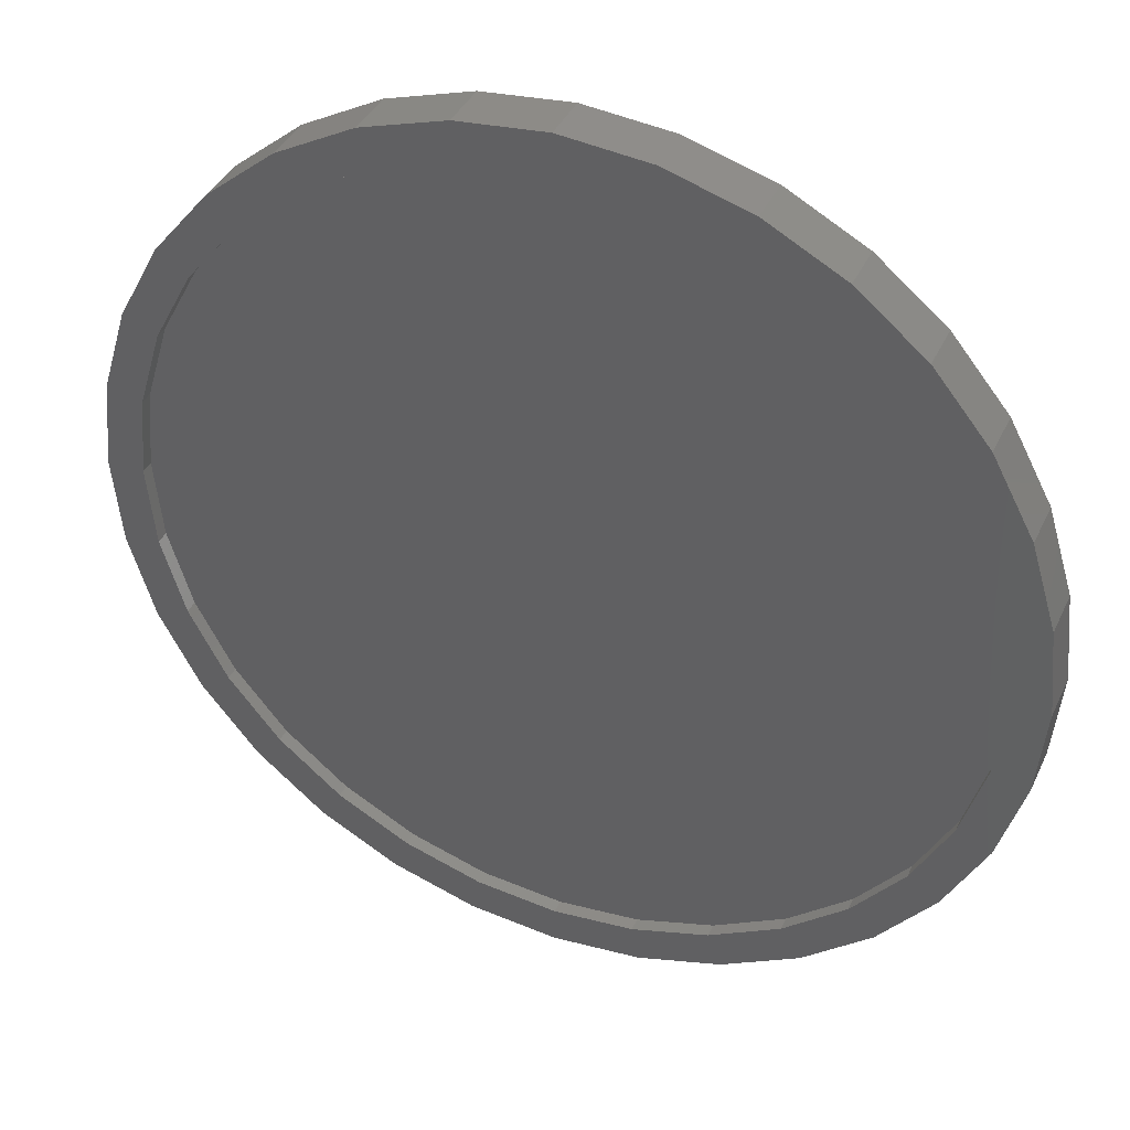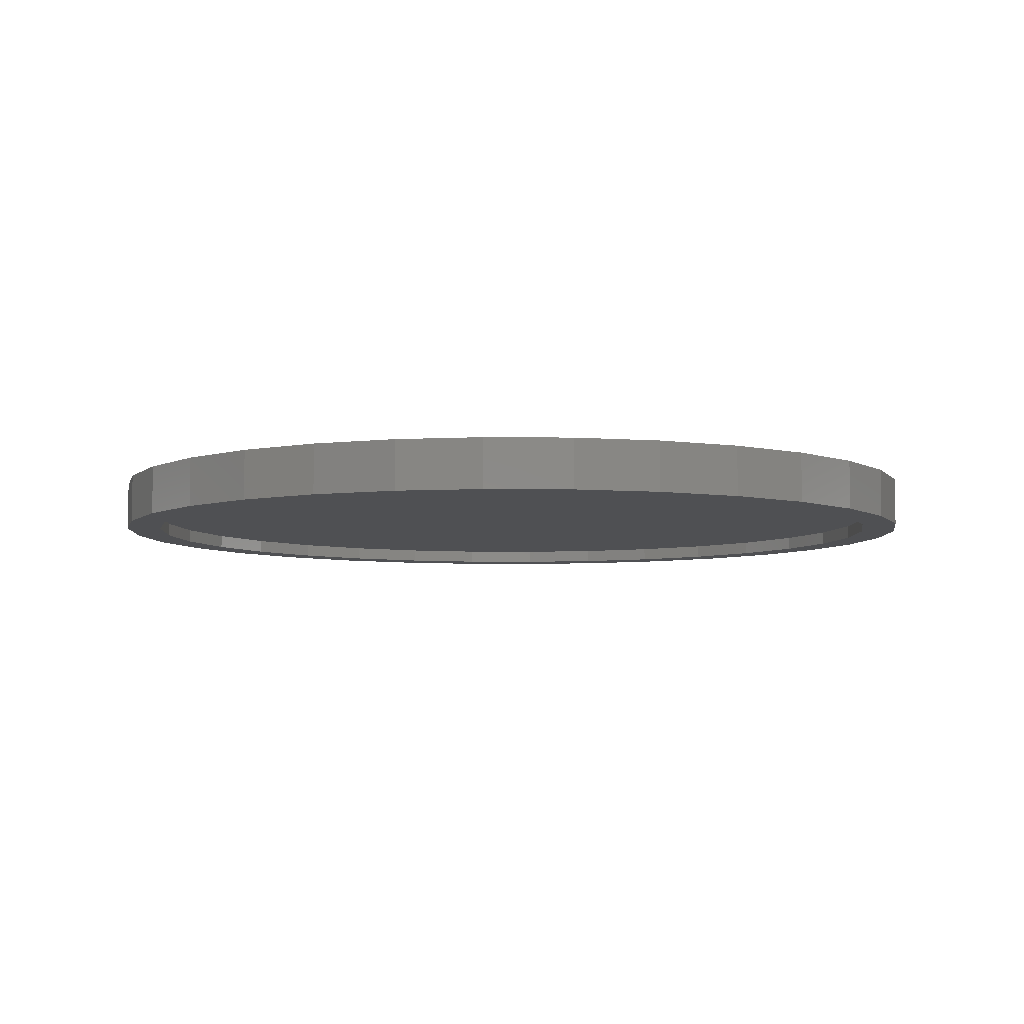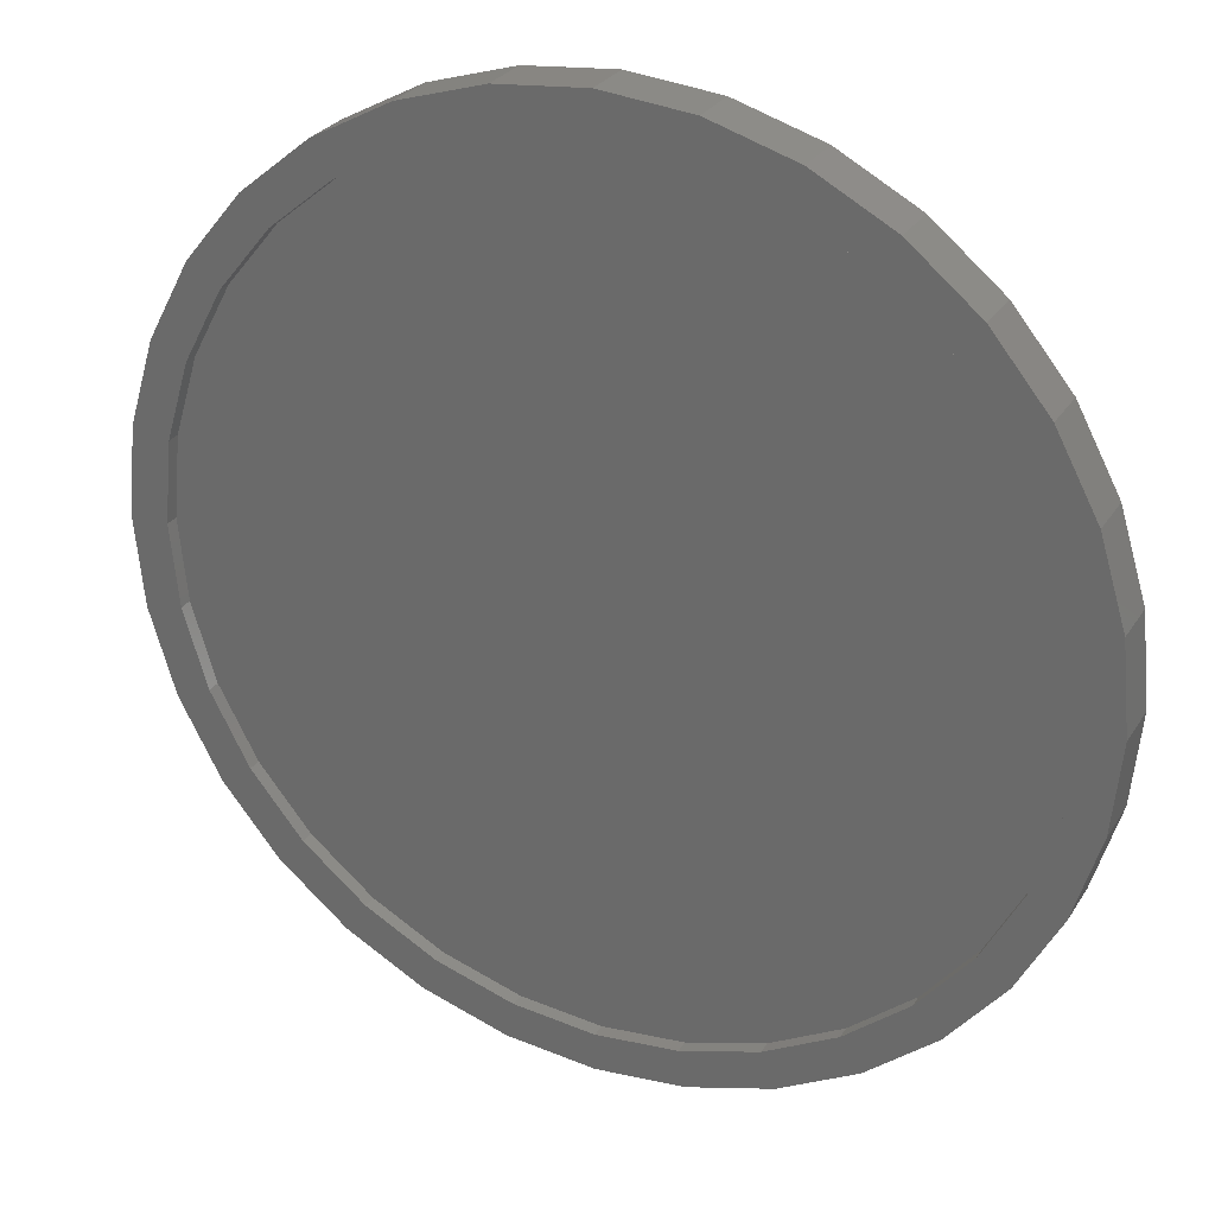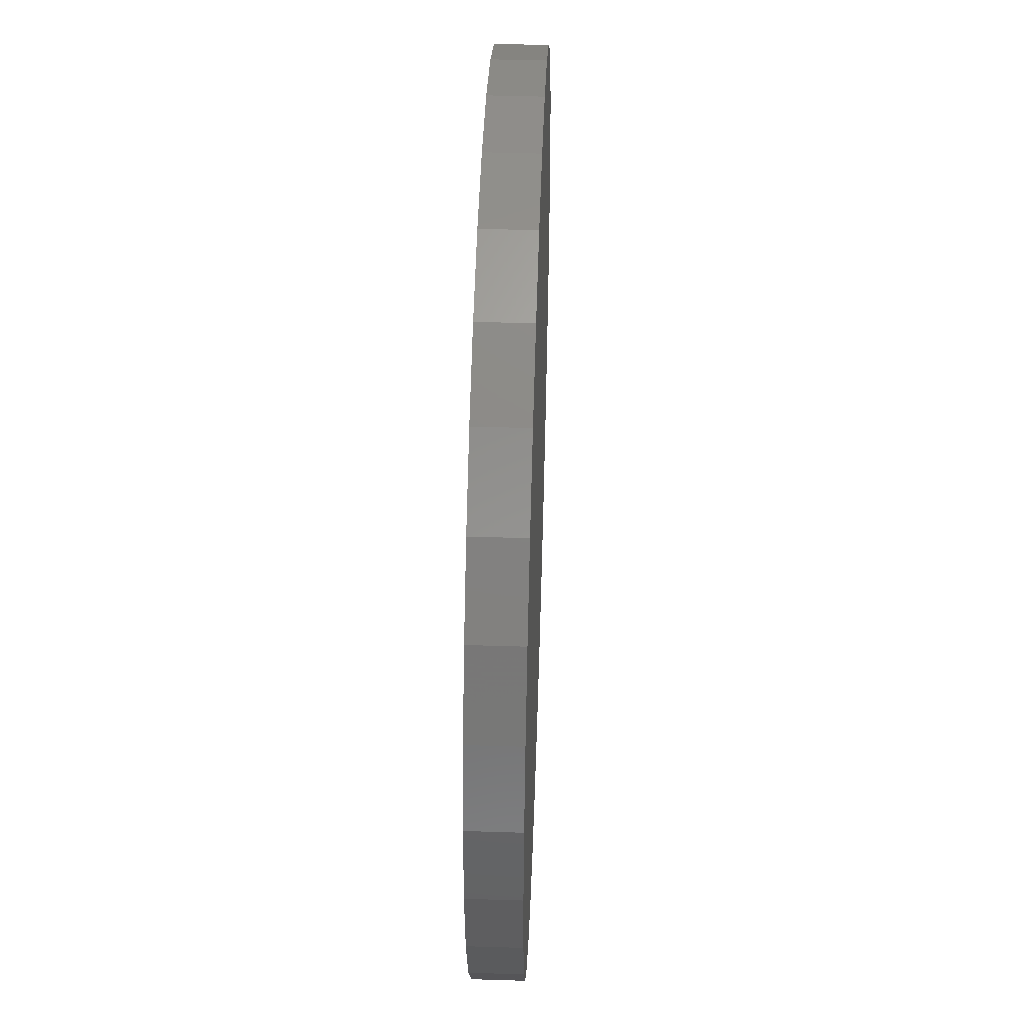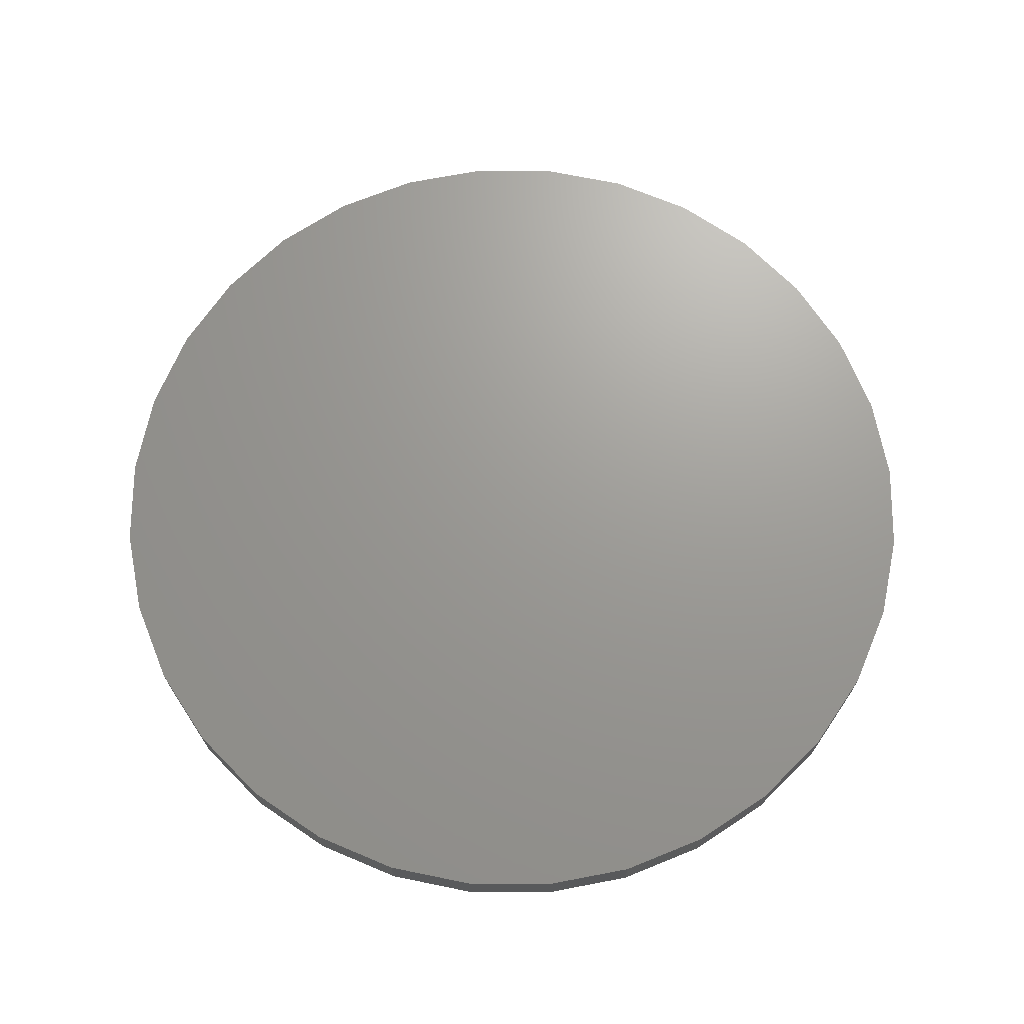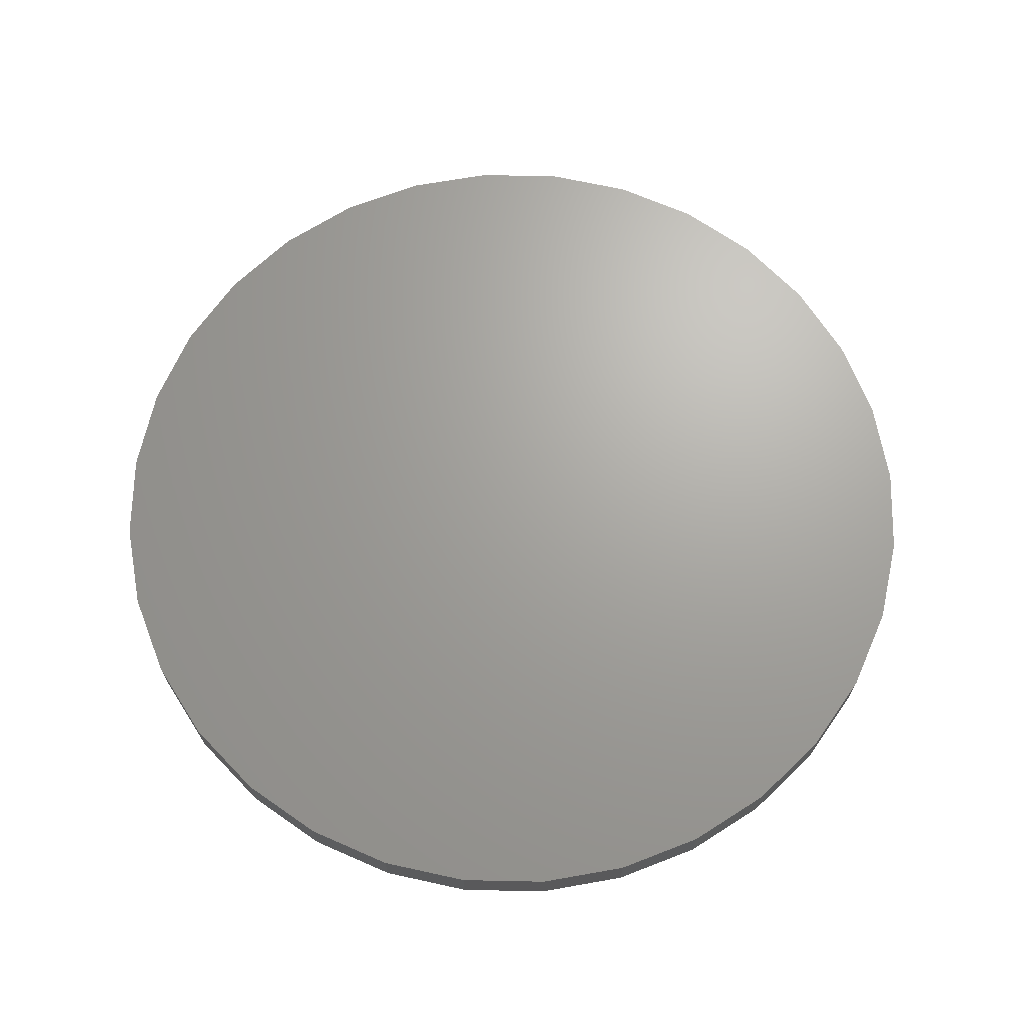
<metadata>
{"format":"stl","ext":"stl","renderer":"f3d","projection":"perspective","resolution":1024,"background":"white","views":[{"elev":38.8,"azim":23.1,"up":"+Z"},{"elev":-6.1,"azim":14.8,"up":"+Y"},{"elev":27.7,"azim":25.8,"up":"+Z"},{"elev":47.6,"azim":92.0,"up":"+Z"},{"elev":69.4,"azim":-174.0,"up":"+Y"},{"elev":67.8,"azim":-60.7,"up":"+Y"}]}
</metadata>
<code>
# stl→obj: 128 verts, 252 faces
v -0.4838 2.868e-17 0.4917
v -0.6223 1.33e-17 0.4211
v -0.5703 1.907e-17 0.3863
v 0.2979 1.155e-16 0.7002
v 0.007895 8.327e-17 0.6954
v 0.1436 9.833e-17 0.682
v -0.2821 5.107e-17 -0.7002
v -0.14 6.685e-17 -0.7433
v 0.007895 8.327e-17 -0.7579
v 0.007895 8.327e-17 -0.6954
v -0.1278 6.82e-17 -0.682
v -0.2582 5.372e-17 -0.6425
v -0.4132 3.652e-17 -0.6302
v 0.1558 9.968e-17 0.7433
v 0.007895 8.327e-17 0.7579
v -0.2821 5.107e-17 0.7002
v -0.14 6.685e-17 0.7433
v -0.528 2.377e-17 0.5359
v -0.3784 4.037e-17 0.5782
v -0.4132 3.652e-17 0.6302
v -0.2582 5.372e-17 0.6425
v -0.1278 6.82e-17 0.682
v -0.6346 1.194e-17 0.2661
v -0.6923 5.529e-18 0.29
v -0.6741 7.546e-18 0.1357
v -0.7354 7.403e-19 0.1479
v -0.6875 6.062e-18 3.901e-16
v -0.75 -8.765e-19 9.281e-17
v -0.6741 7.546e-18 -0.1357
v -0.7354 7.403e-19 -0.1479
v -0.6346 1.194e-17 -0.2661
v -0.6923 5.529e-18 -0.29
v -0.5703 1.907e-17 -0.3863
v -0.6223 1.33e-17 -0.4211
v -0.4838 2.868e-17 -0.4917
v -0.528 2.377e-17 -0.5359
v -0.3784 4.037e-17 -0.5782
v 0.429 1.3e-16 0.6302
v 0.274 1.128e-16 0.6425
v 0.5438 1.428e-16 0.5359
v 0.3942 1.262e-16 0.5782
v 0.6381 1.532e-16 0.4211
v 0.4996 1.379e-16 0.4917
v 0.5861 1.475e-16 0.3863
v 0.7081 1.61e-16 0.29
v 0.6504 1.546e-16 0.2661
v 0.7512 1.658e-16 0.1479
v 0.6899 1.59e-16 0.1357
v 0.7658 1.674e-16 -9.282e-17
v 0.7033 1.605e-16 -8.899e-17
v 0.7512 1.658e-16 -0.1479
v 0.6899 1.59e-16 -0.1357
v 0.7081 1.61e-16 -0.29
v 0.6504 1.546e-16 -0.2661
v 0.6381 1.532e-16 -0.4211
v 0.5861 1.475e-16 -0.3863
v 0.5438 1.428e-16 -0.5359
v 0.4996 1.379e-16 -0.4917
v 0.3942 1.262e-16 -0.5782
v 0.429 1.3e-16 -0.6302
v 0.274 1.128e-16 -0.6425
v 0.2979 1.155e-16 -0.7002
v 0.1436 9.833e-17 -0.682
v 0.1558 9.968e-17 -0.7433
v 0.007895 0.02344 0.6954
v -0.1278 0.02344 0.682
v -0.2582 0.02344 0.6425
v -0.3784 0.02344 0.5782
v -0.4838 0.02344 0.4917
v -0.5703 0.02344 0.3863
v -0.6346 0.02344 0.2661
v -0.6741 0.02344 0.1357
v -0.6875 0.02344 3.901e-16
v 0.1436 0.02344 0.682
v 0.274 0.02344 0.6425
v 0.3942 0.02344 0.5782
v 0.4996 0.02344 0.4917
v 0.5861 0.02344 0.3863
v 0.6504 0.02344 0.2661
v 0.6899 0.02344 0.1357
v 0.7033 0.02344 -8.769e-16
v 0.007895 0.02344 -0.6954
v 0.1436 0.02344 -0.682
v 0.274 0.02344 -0.6425
v 0.3942 0.02344 -0.5782
v 0.4996 0.02344 -0.4917
v 0.5861 0.02344 -0.3863
v 0.6504 0.02344 -0.2661
v 0.6899 0.02344 -0.1357
v -0.1278 0.02344 -0.682
v -0.2582 0.02344 -0.6425
v -0.3784 0.02344 -0.5782
v -0.4838 0.02344 -0.4917
v -0.5703 0.02344 -0.3863
v -0.6346 0.02344 -0.2661
v -0.6741 0.02344 -0.1357
v 0.007895 0.08594 0.7579
v 0.1558 0.08594 0.7433
v -0.14 0.08594 0.7433
v 0.007895 0.08594 -0.7579
v -0.14 0.08594 -0.7433
v 0.1558 0.08594 -0.7433
v -0.2821 0.08594 -0.7002
v 0.2979 0.08594 -0.7002
v -0.4132 0.08594 -0.6302
v 0.429 0.08594 -0.6302
v -0.528 0.08594 -0.5359
v 0.5438 0.08594 -0.5359
v -0.6223 0.08594 -0.4211
v 0.6381 0.08594 -0.4211
v -0.6923 0.08594 -0.29
v 0.7081 0.08594 -0.29
v -0.7354 0.08594 -0.1479
v 0.7512 0.08594 -0.1479
v -0.75 0.08594 9.281e-17
v 0.7658 0.08594 -9.282e-17
v -0.7354 0.08594 0.1479
v 0.7512 0.08594 0.1479
v -0.6923 0.08594 0.29
v 0.7081 0.08594 0.29
v -0.6223 0.08594 0.4211
v 0.6381 0.08594 0.4211
v -0.528 0.08594 0.5359
v 0.5438 0.08594 0.5359
v -0.4132 0.08594 0.6302
v 0.429 0.08594 0.6302
v -0.2821 0.08594 0.7002
v 0.2979 0.08594 0.7002
f 1 2 3
f 4 5 6
f 7 8 9
f 7 9 10
f 7 10 11
f 7 11 12
f 7 12 13
f 4 14 5
f 5 14 15
f 5 15 16
f 16 15 17
f 2 1 18
f 18 1 19
f 18 19 20
f 20 19 21
f 20 21 16
f 16 21 22
f 16 22 5
f 3 2 23
f 23 2 24
f 23 24 25
f 25 24 26
f 25 26 27
f 27 26 28
f 27 28 29
f 29 28 30
f 29 30 31
f 31 30 32
f 31 32 33
f 33 32 34
f 33 34 35
f 35 34 36
f 35 36 37
f 13 12 36
f 36 12 37
f 4 6 38
f 38 6 39
f 38 39 40
f 40 39 41
f 40 41 42
f 42 41 43
f 42 43 44
f 42 44 45
f 45 44 46
f 45 46 47
f 47 46 48
f 47 48 49
f 49 48 50
f 49 50 51
f 51 50 52
f 51 52 53
f 53 52 54
f 53 54 55
f 55 54 56
f 55 56 57
f 57 56 58
f 57 58 59
f 57 59 60
f 60 59 61
f 60 61 62
f 62 61 63
f 62 63 10
f 9 64 10
f 10 64 62
f 65 22 66
f 66 22 21
f 66 21 67
f 67 21 19
f 67 19 68
f 68 19 1
f 68 1 69
f 69 1 3
f 69 3 70
f 70 3 23
f 70 23 71
f 71 23 25
f 71 25 72
f 72 25 27
f 72 27 73
f 22 65 5
f 5 65 74
f 5 74 6
f 6 74 75
f 6 75 39
f 39 75 76
f 39 76 41
f 41 76 77
f 41 77 43
f 43 77 78
f 43 78 44
f 44 78 79
f 44 79 46
f 46 79 80
f 46 80 48
f 48 80 81
f 48 81 50
f 82 63 83
f 83 63 61
f 83 61 84
f 84 61 59
f 84 59 85
f 85 59 58
f 85 58 86
f 86 58 56
f 86 56 87
f 87 56 54
f 87 54 88
f 88 54 52
f 88 52 89
f 89 52 50
f 89 50 81
f 63 82 10
f 10 82 90
f 10 90 11
f 11 90 91
f 11 91 12
f 12 91 92
f 12 92 37
f 37 92 93
f 37 93 35
f 35 93 94
f 35 94 33
f 33 94 95
f 33 95 31
f 31 95 96
f 31 96 29
f 29 96 73
f 29 73 27
f 81 80 89
f 89 80 88
f 88 80 79
f 88 79 87
f 87 79 78
f 87 78 86
f 86 78 77
f 86 77 85
f 85 77 76
f 85 76 84
f 84 76 75
f 84 75 83
f 83 75 74
f 83 74 82
f 82 74 65
f 82 65 90
f 90 65 66
f 90 66 91
f 91 66 67
f 91 67 92
f 92 67 68
f 92 68 93
f 93 68 69
f 93 69 94
f 94 69 70
f 94 70 95
f 95 70 71
f 95 71 96
f 96 71 72
f 96 72 73
f 97 98 99
f 100 101 102
f 102 101 103
f 102 103 104
f 104 103 105
f 104 105 106
f 106 105 107
f 106 107 108
f 108 107 109
f 108 109 110
f 110 109 111
f 110 111 112
f 112 111 113
f 112 113 114
f 114 113 115
f 114 115 116
f 116 115 117
f 116 117 118
f 118 117 119
f 118 119 120
f 120 119 121
f 120 121 122
f 122 121 123
f 122 123 124
f 124 123 125
f 124 125 126
f 126 125 127
f 126 127 128
f 128 127 99
f 128 99 98
f 116 49 114
f 114 49 51
f 114 51 112
f 112 51 53
f 112 53 110
f 110 53 55
f 110 55 108
f 108 55 57
f 108 57 106
f 106 57 60
f 106 60 104
f 104 60 62
f 104 62 102
f 102 62 64
f 102 64 100
f 100 64 9
f 100 9 101
f 101 9 8
f 101 8 103
f 103 8 7
f 103 7 105
f 105 7 13
f 105 13 107
f 107 13 36
f 107 36 109
f 109 36 34
f 109 34 111
f 111 34 32
f 111 32 113
f 113 32 30
f 113 30 115
f 115 30 28
f 115 28 117
f 117 28 26
f 117 26 119
f 119 26 24
f 119 24 121
f 121 24 2
f 121 2 123
f 123 2 18
f 123 18 125
f 125 18 20
f 125 20 127
f 127 20 16
f 127 16 99
f 99 16 17
f 99 17 97
f 97 17 15
f 97 15 98
f 98 15 14
f 98 14 128
f 128 14 4
f 128 4 126
f 126 4 38
f 126 38 124
f 124 38 40
f 124 40 122
f 122 40 42
f 122 42 120
f 120 42 45
f 120 45 118
f 118 45 47
f 118 47 116
f 116 47 49

</code>
